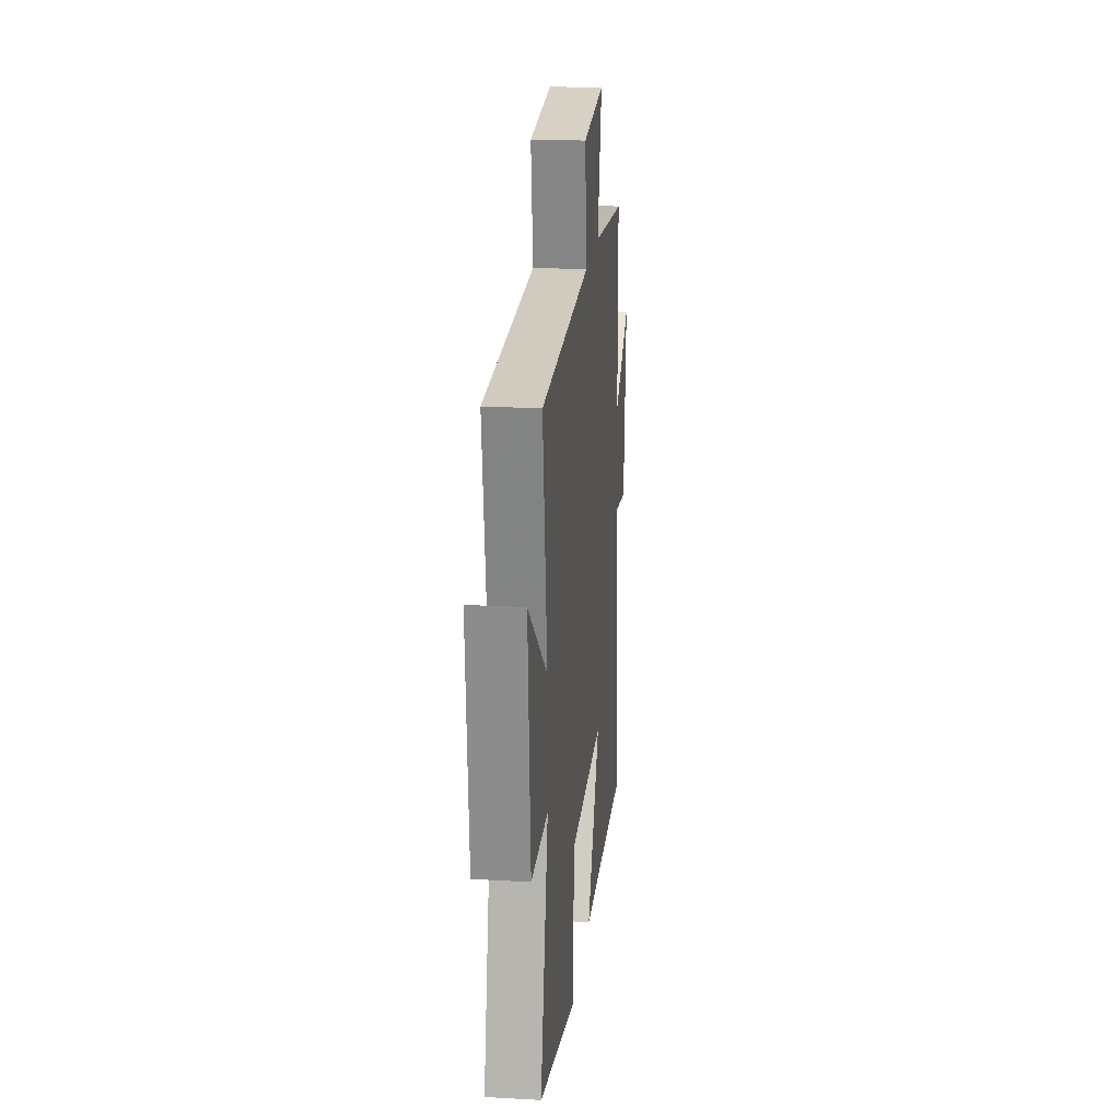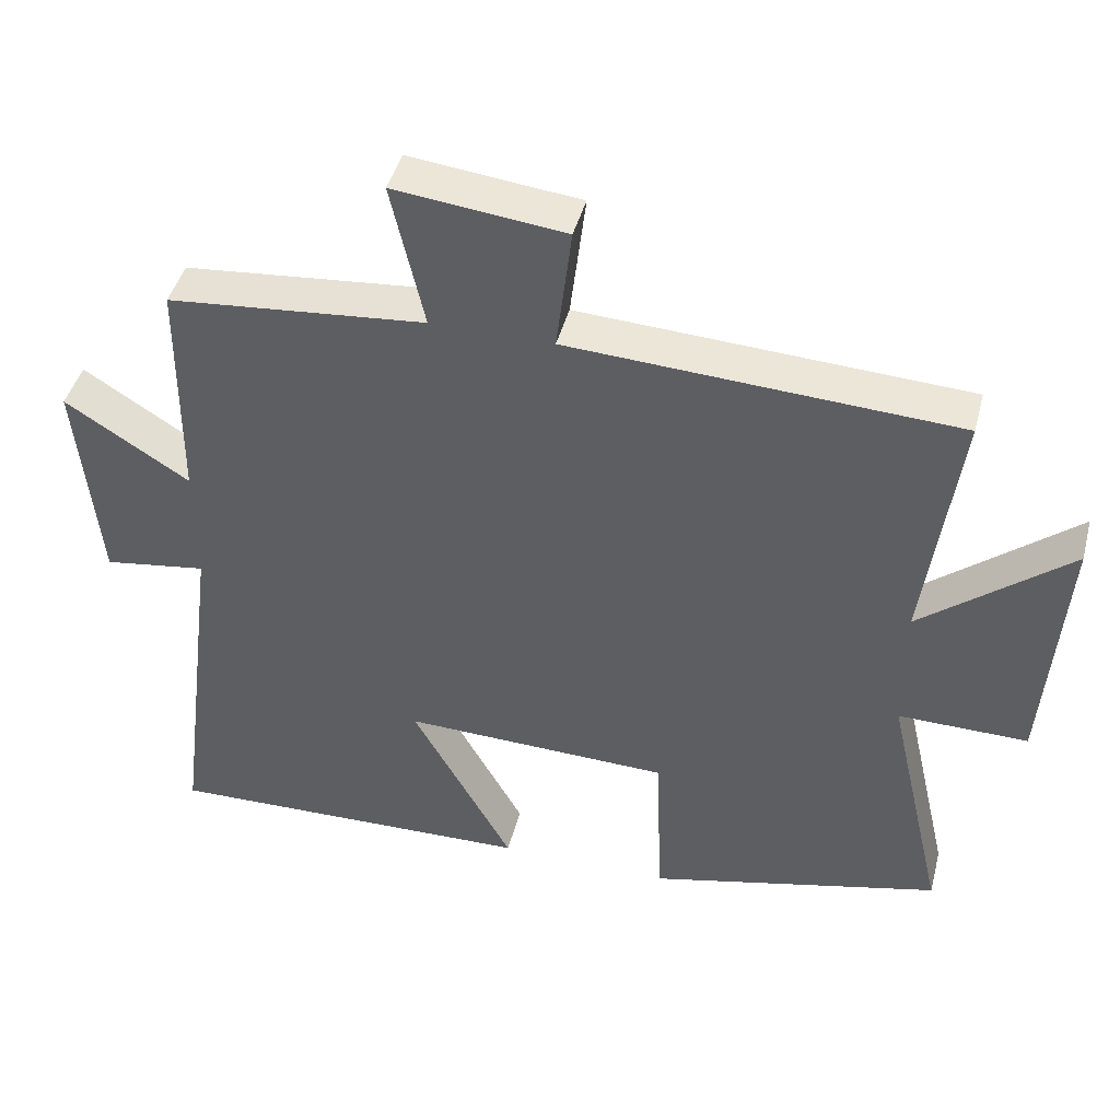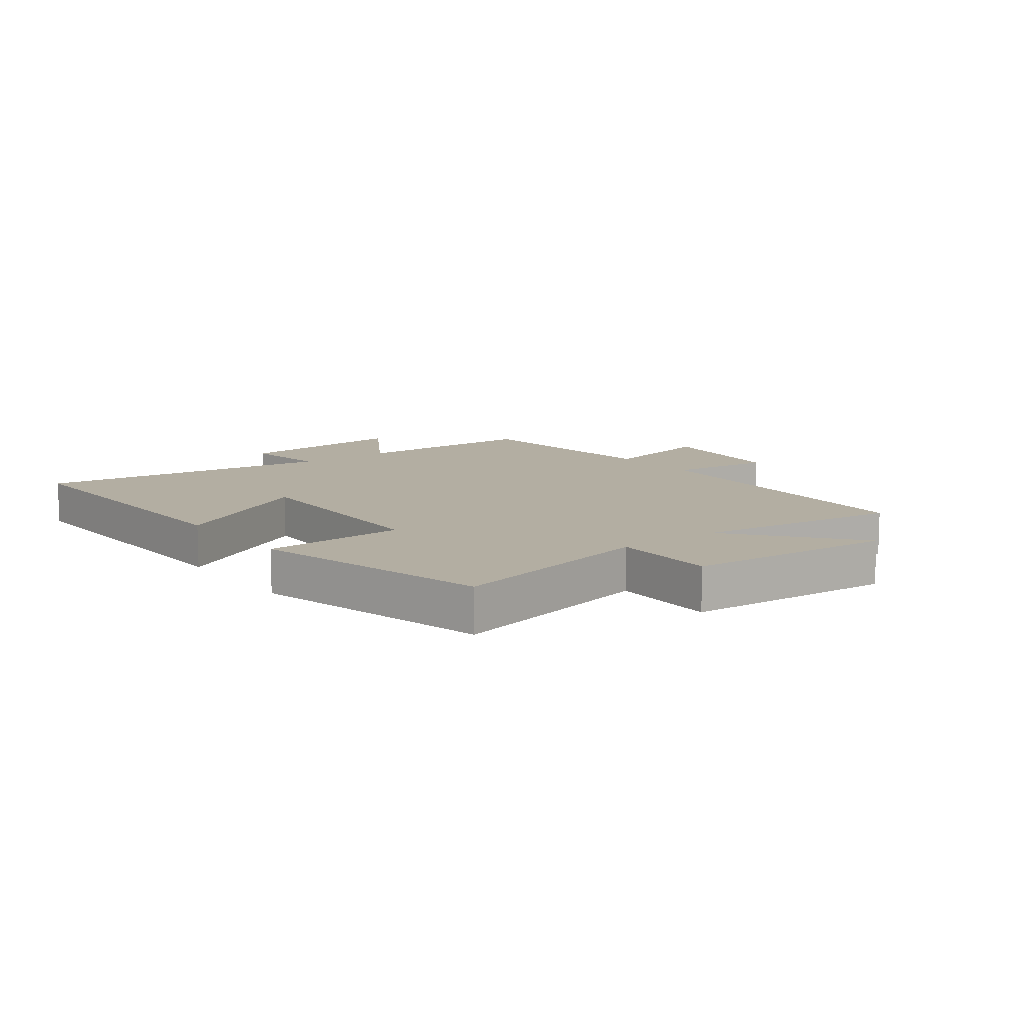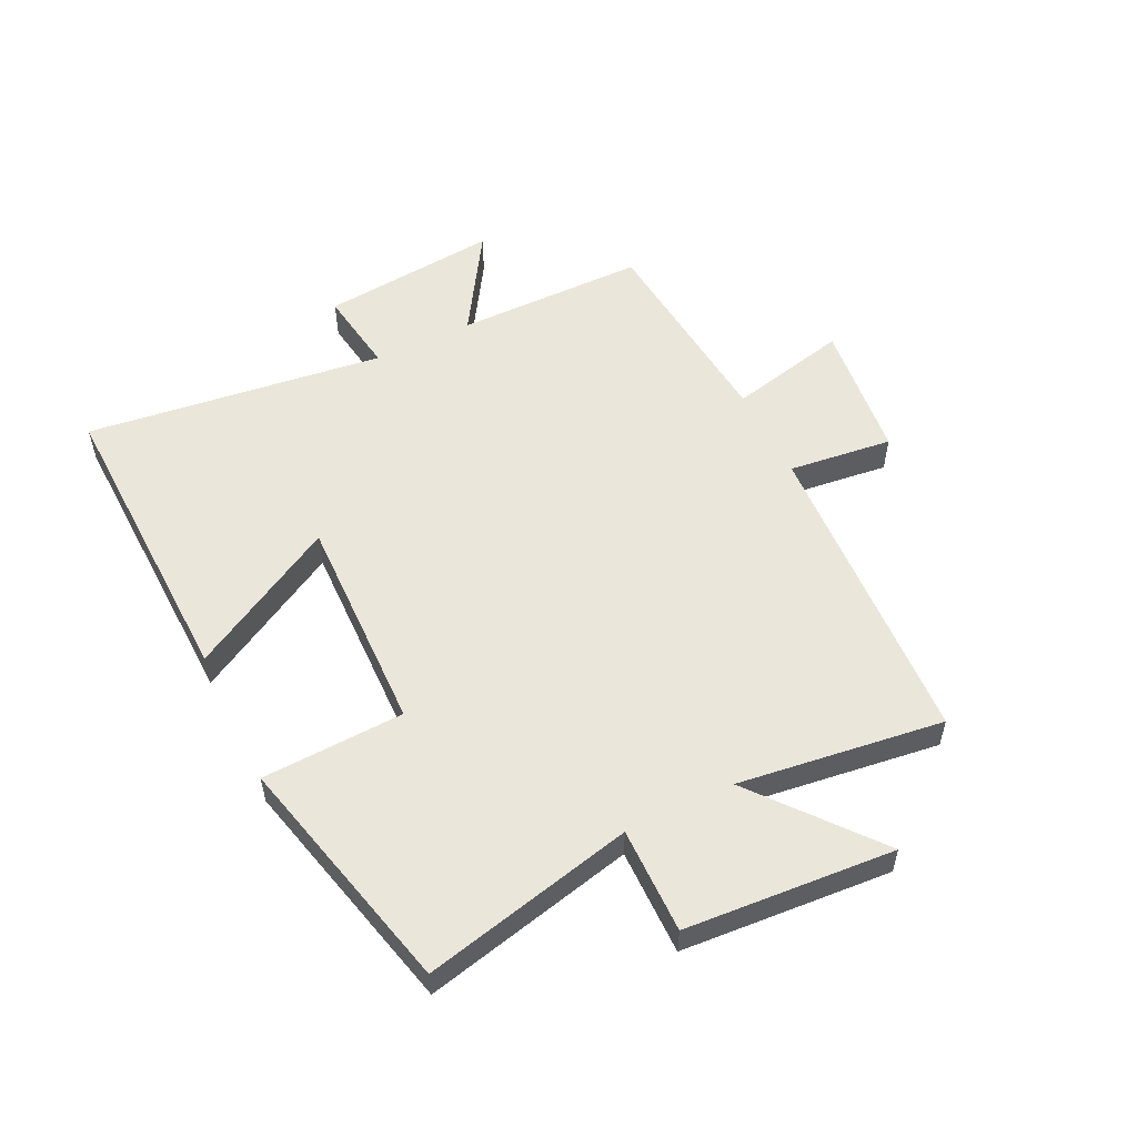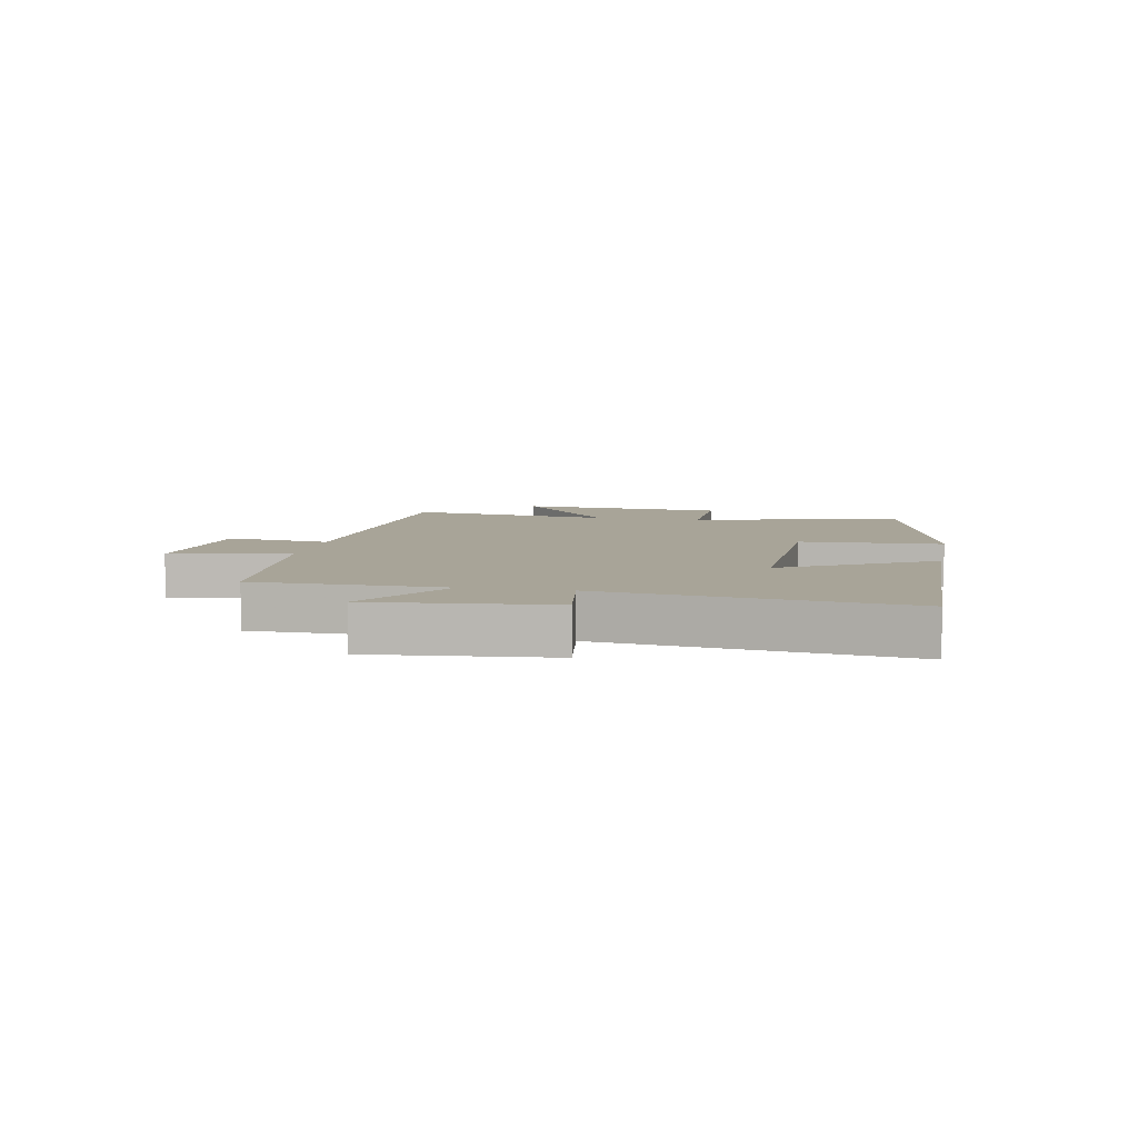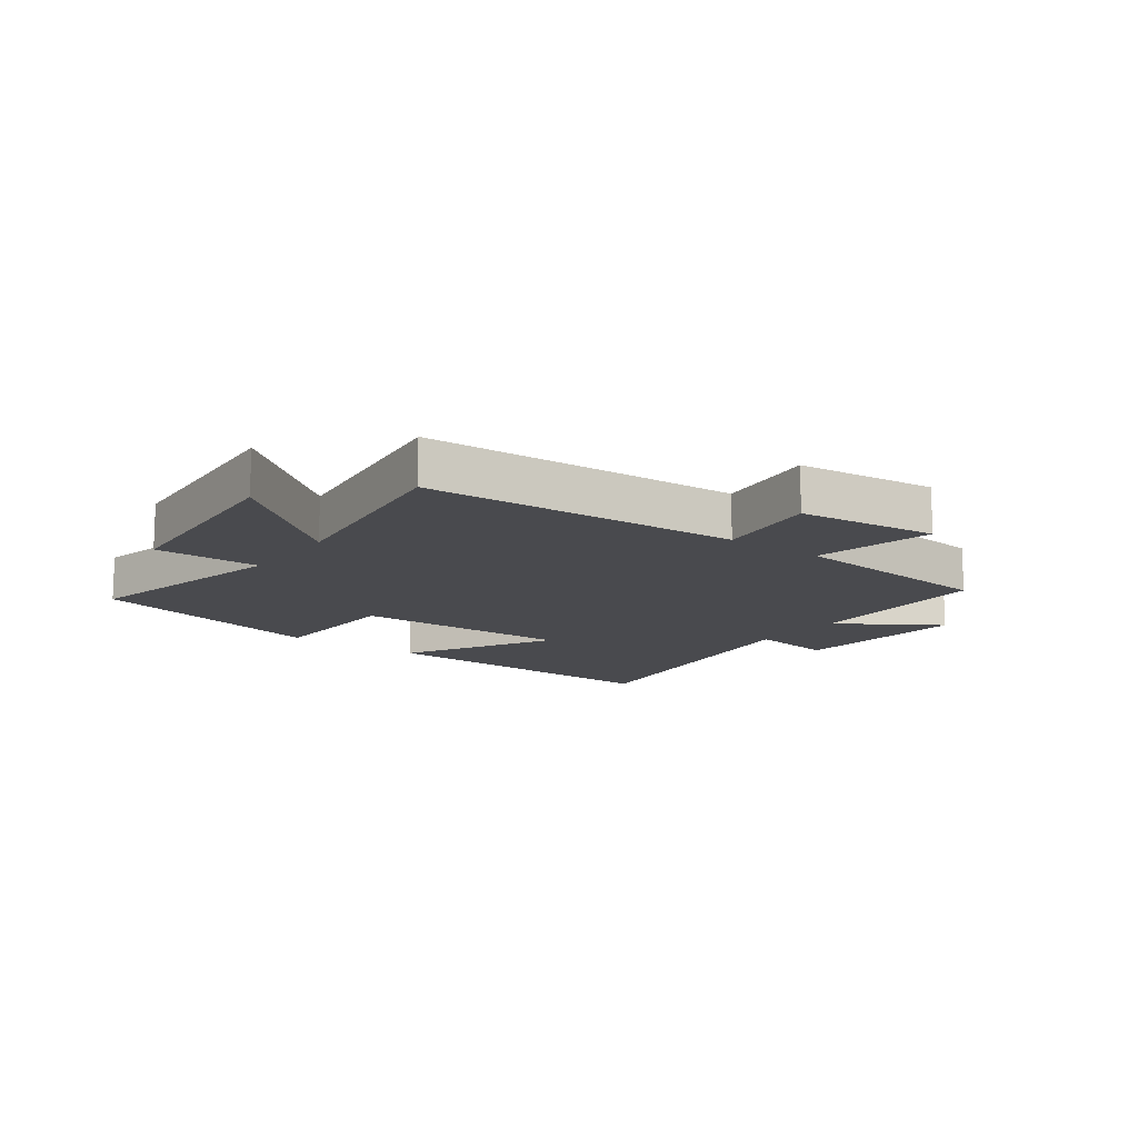
<metadata>
{"format":"obj","ext":"obj","renderer":"f3d","projection":"perspective","resolution":1024,"background":"white","views":[{"elev":20.5,"azim":-84.1,"up":"+Z"},{"elev":44.1,"azim":-165.5,"up":"+Z"},{"elev":10.8,"azim":-127.2,"up":"+Y"},{"elev":54.9,"azim":-116.1,"up":"+Y"},{"elev":7.0,"azim":100.9,"up":"+Y"},{"elev":-13.4,"azim":-36.3,"up":"+Y"}]}
</metadata>
<code>
v 0.564 0.07 -0.514
v 0.056 0.07 -0.5
v 0.193 0.07 -0.253
v -0.171 0.07 -0.263
v -0.18 0.07 -0.5
v -0.58 0.07 -0.403
v -0.5 0.07 -0.052
v -0.676 0.07 -0.054
v -0.702 0.07 0.294
v -0.5 0.07 0.13
v -0.546 0.07 0.472
v -0.02 0.07 0.5
v -0.041 0.07 0.673
v 0.191 0.07 0.699
v 0.146 0.07 0.5
v 0.497 0.07 0.467
v 0.5 0.07 0.151
v 0.669 0.07 0.258
v 0.641 0.07 -0.038
v 0.5 0.07 -0.017
v 0.564 0 -0.514
v 0.056 0 -0.5
v 0.193 0 -0.253
v -0.171 0 -0.263
v -0.18 0 -0.5
v -0.58 0 -0.403
v -0.5 0 -0.052
v -0.676 0 -0.054
v -0.702 0 0.294
v -0.5 0 0.13
v -0.546 0 0.472
v -0.02 0 0.5
v -0.041 0 0.673
v 0.191 0 0.699
v 0.146 0 0.5
v 0.497 0 0.467
v 0.5 0 0.151
v 0.669 0 0.258
v 0.641 0 -0.038
v 0.5 0 -0.017
f 17 18 19 20
f 15 16 17 20
f 15 20 1
f 12 13 14 15
f 10 11 12 15
f 7 8 9 10
f 7 10 15
f 4 5 6 7
f 3 4 7 15
f 1 2 3
f 1 3 15
f 40 39 38 37
f 40 37 36 35
f 21 40 35
f 35 34 33 32
f 35 32 31 30
f 30 29 28 27
f 35 30 27
f 27 26 25 24
f 35 27 24 23
f 23 22 21
f 35 23 21
f 1 21 22 2
f 2 22 23 3
f 3 23 24 4
f 4 24 25 5
f 5 25 26 6
f 6 26 27 7
f 7 27 28 8
f 8 28 29 9
f 9 29 30 10
f 10 30 31 11
f 11 31 32 12
f 12 32 33 13
f 13 33 34 14
f 14 34 35 15
f 15 35 36 16
f 16 36 37 17
f 17 37 38 18
f 18 38 39 19
f 19 39 40 20
f 20 40 21 1

</code>
